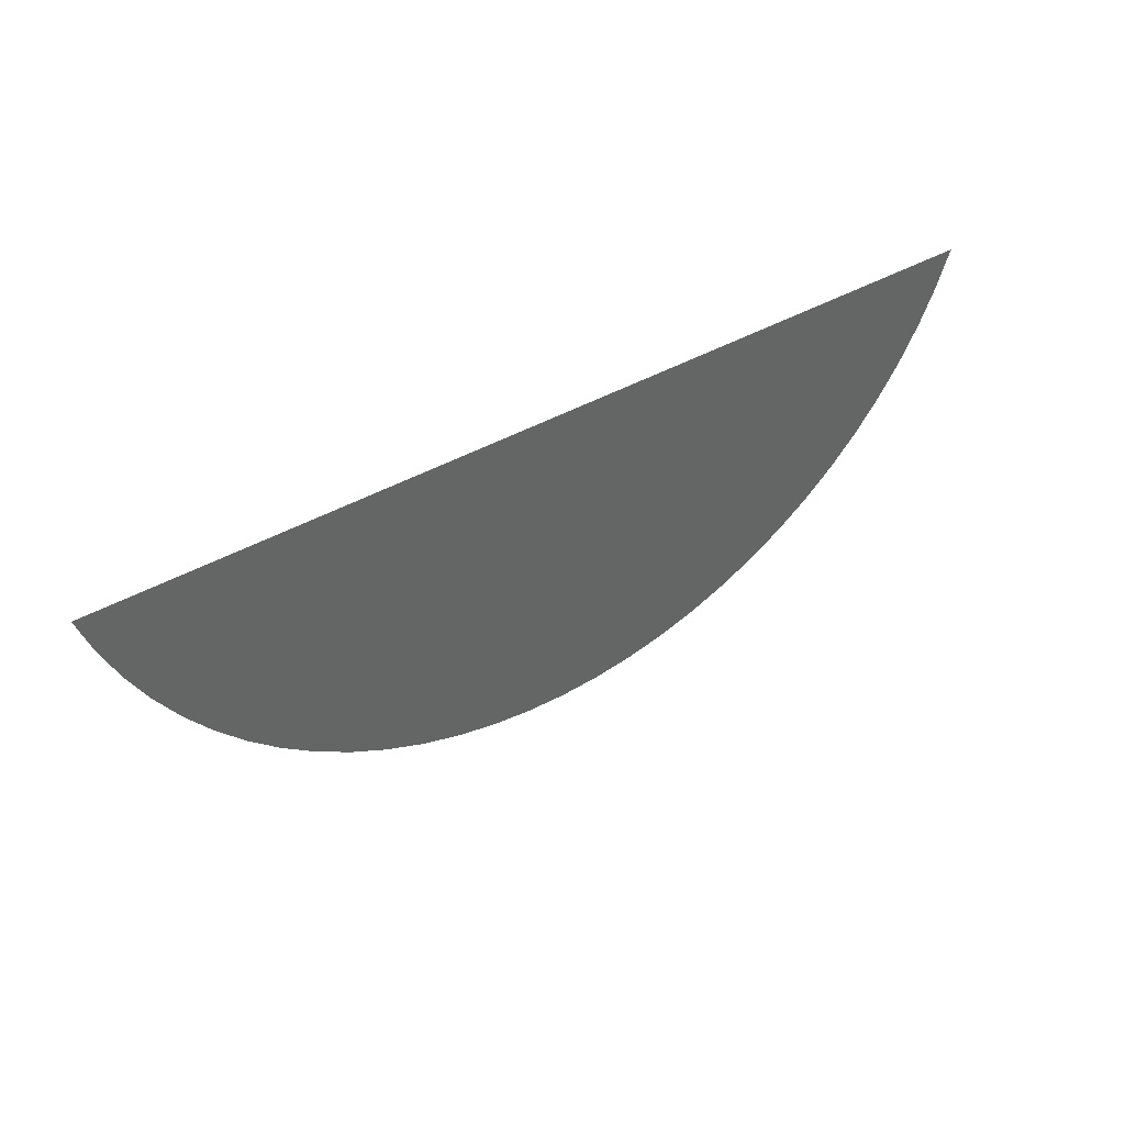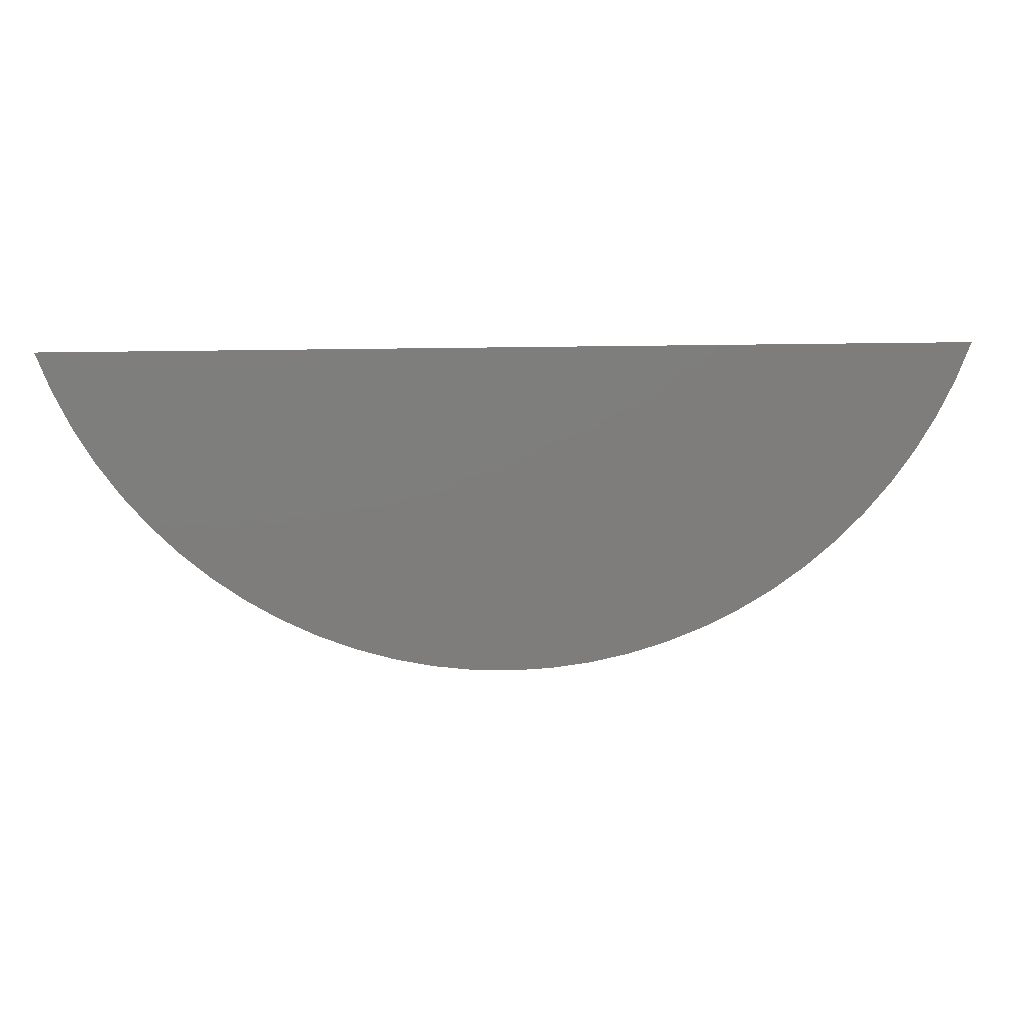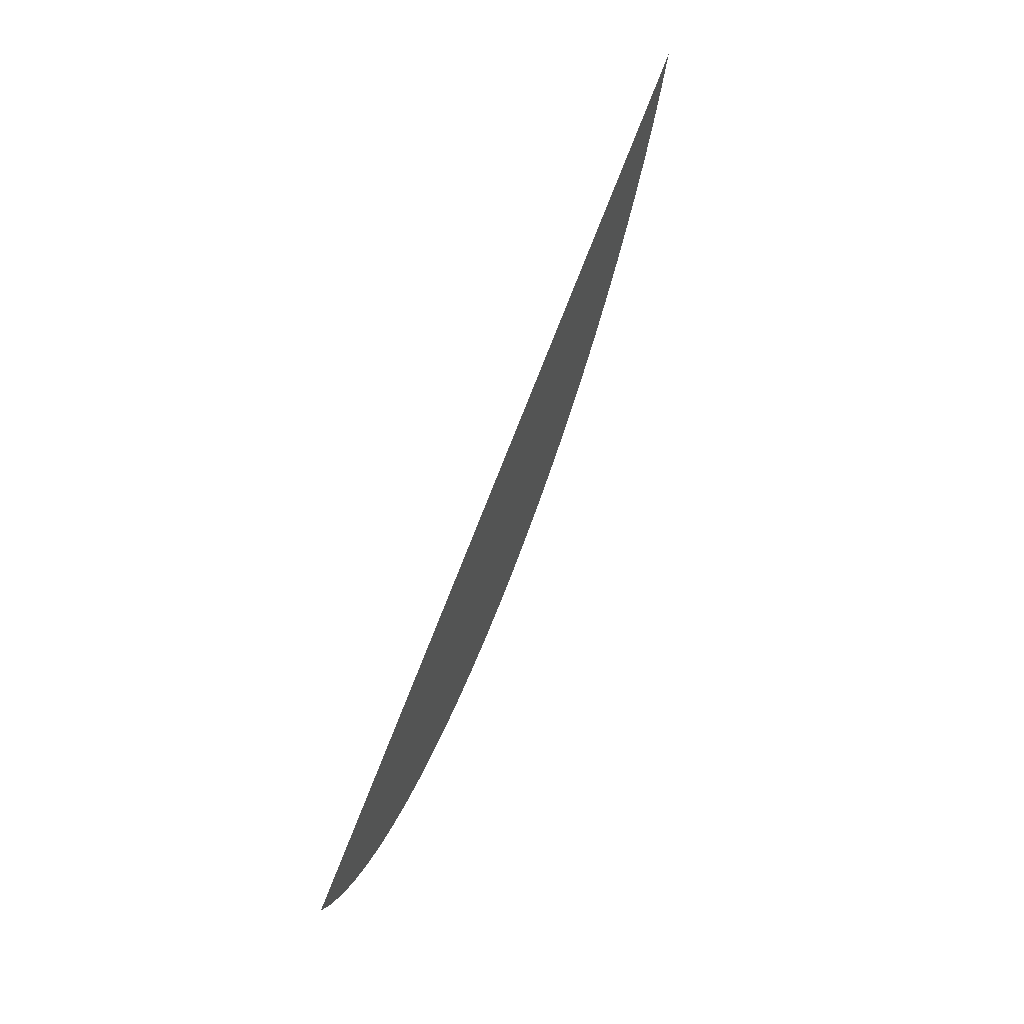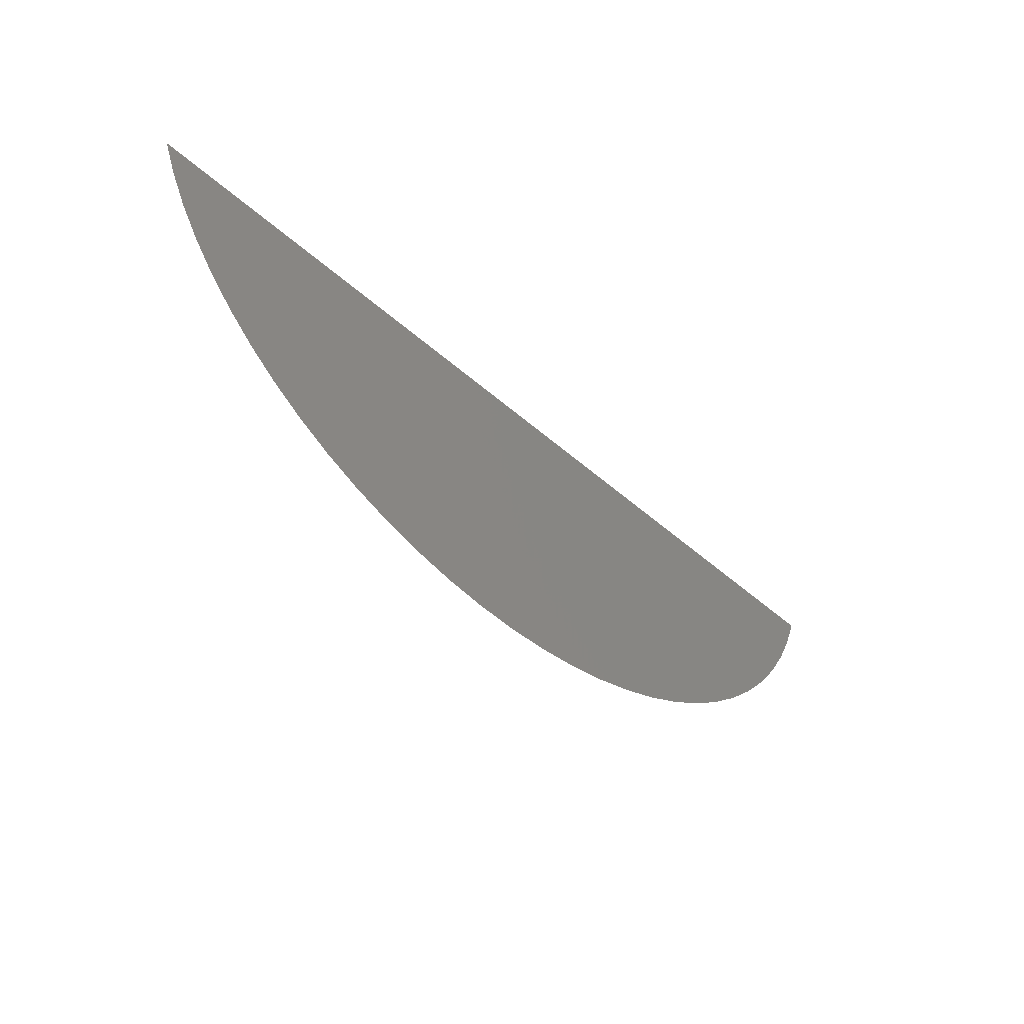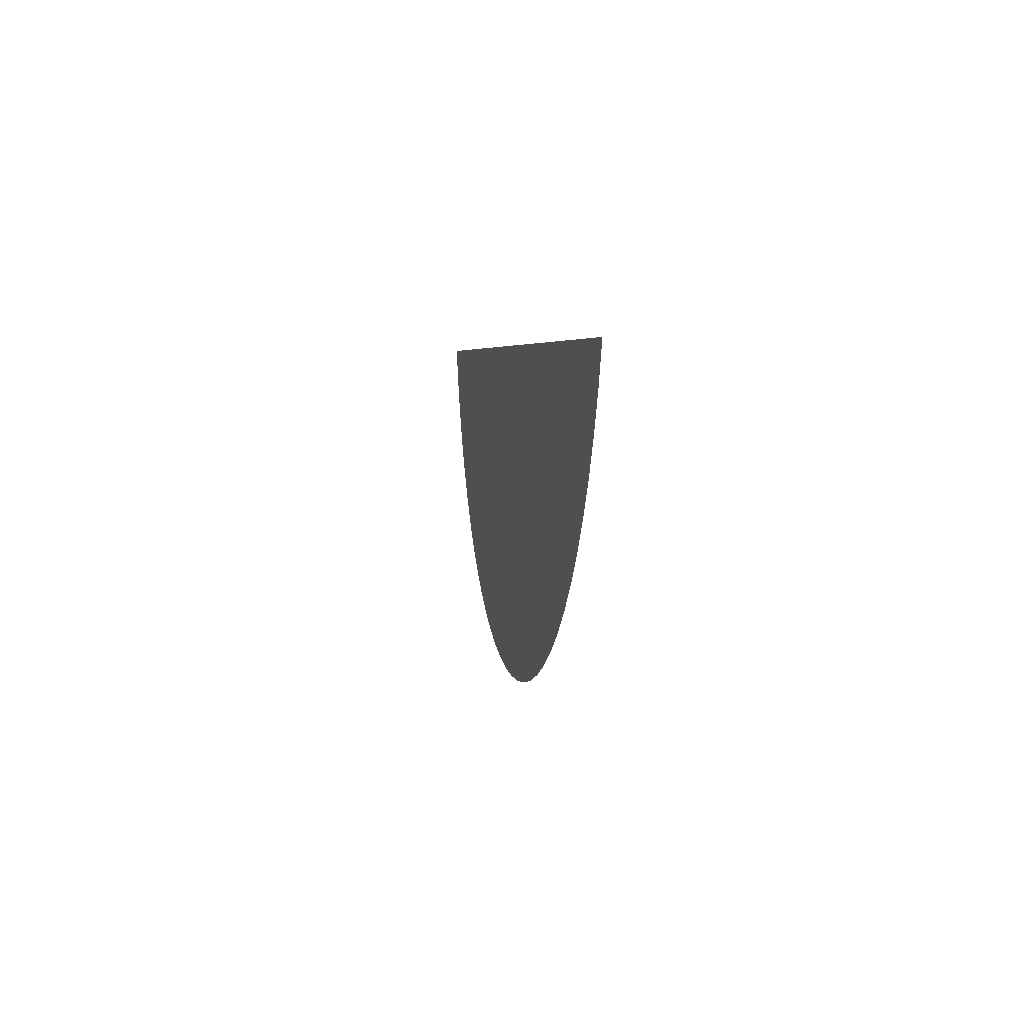
<metadata>
{"format":"stl","ext":"stl","renderer":"f3d","projection":"perspective","resolution":1024,"background":"white","views":[{"elev":39.6,"azim":-36.0,"up":"+Z"},{"elev":12.9,"azim":175.4,"up":"+Z"},{"elev":66.4,"azim":110.1,"up":"+Z"},{"elev":-48.9,"azim":135.6,"up":"+Z"},{"elev":4.2,"azim":-98.5,"up":"+Z"}]}
</metadata>
<code>
# stl→obj: 31 verts, 29 faces
v -0.1024 -1.7 0.2855
v -0.09837 -1.7 0.2772
v -0.09367 -1.7 0.2692
v 0.1024 -1.7 0.2855
v 0.09367 -1.7 0.2692
v 0.09837 -1.7 0.2772
v 0.1057 -1.7 0.2942
v 0.08833 -1.7 0.2616
v 0.08237 -1.7 0.2545
v 0.07585 -1.7 0.248
v 0.0688 -1.7 0.242
v 0.06128 -1.7 0.2365
v 0.05333 -1.7 0.2318
v 0.04502 -1.7 0.2277
v 0.03639 -1.7 0.2243
v 0.02752 -1.7 0.2216
v 0.01845 -1.7 0.2197
v 0.009257 -1.7 0.2186
v 1.647e-17 -1.7 0.2182
v -0.009257 -1.7 0.2186
v -0.01845 -1.7 0.2197
v -0.02752 -1.7 0.2216
v -0.03639 -1.7 0.2243
v -0.04502 -1.7 0.2277
v -0.05333 -1.7 0.2318
v -0.06128 -1.7 0.2365
v -0.0688 -1.7 0.242
v -0.07585 -1.7 0.248
v -0.08237 -1.7 0.2545
v -0.08833 -1.7 0.2616
v -0.1057 -1.7 0.2942
f 1 2 3
f 4 5 6
f 7 8 5
f 7 9 8
f 7 10 9
f 7 11 10
f 7 12 11
f 7 13 12
f 7 14 13
f 7 15 14
f 7 16 15
f 7 17 16
f 7 18 17
f 7 19 18
f 7 20 19
f 7 21 20
f 7 22 21
f 7 23 22
f 7 24 23
f 7 25 24
f 7 26 25
f 7 27 26
f 7 28 27
f 7 29 28
f 7 30 29
f 7 3 30
f 7 31 1
f 7 1 3
f 7 5 4

</code>
